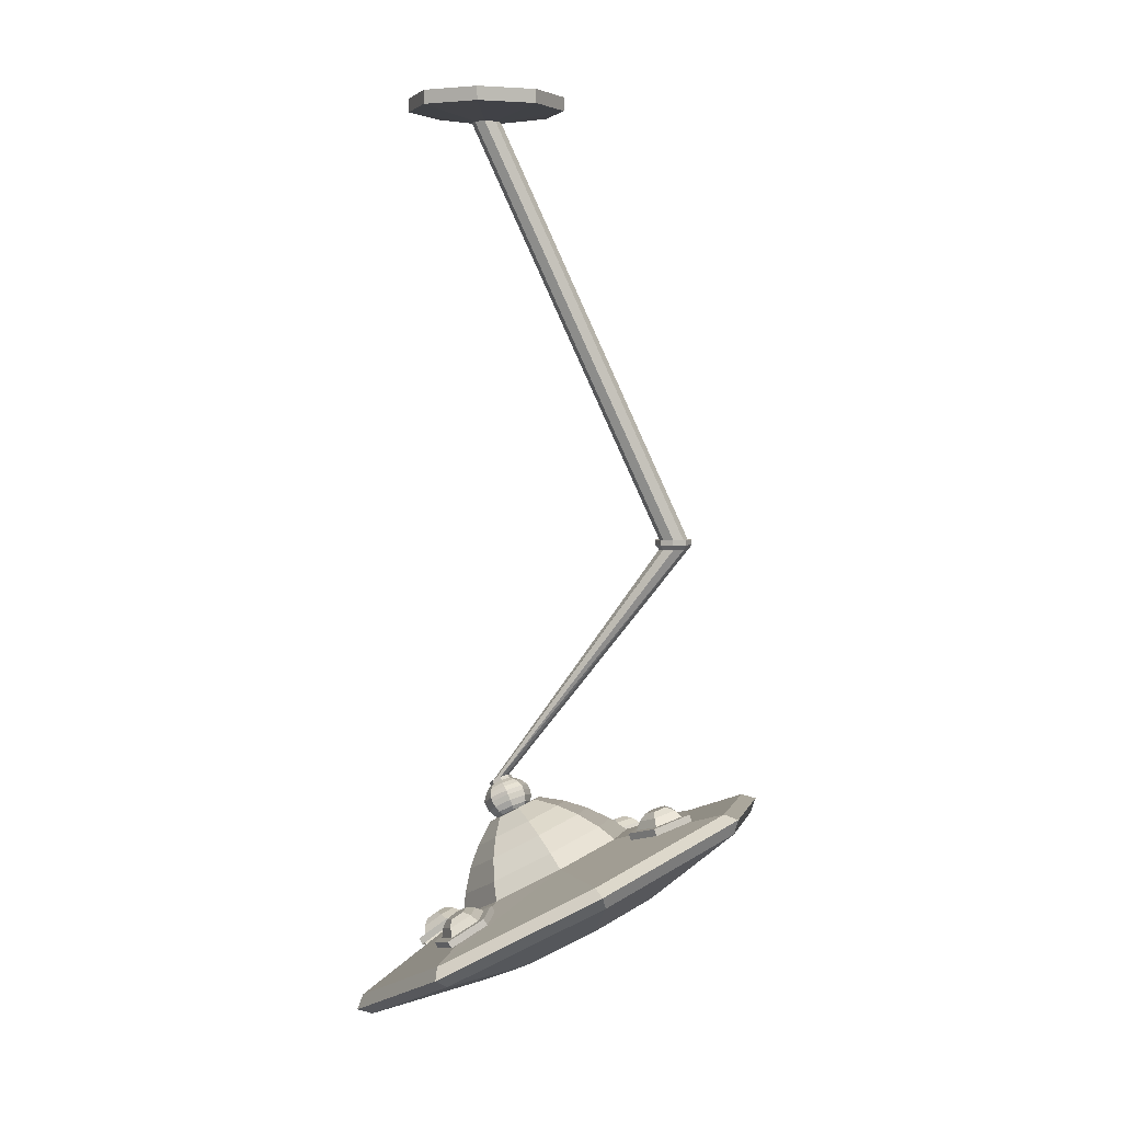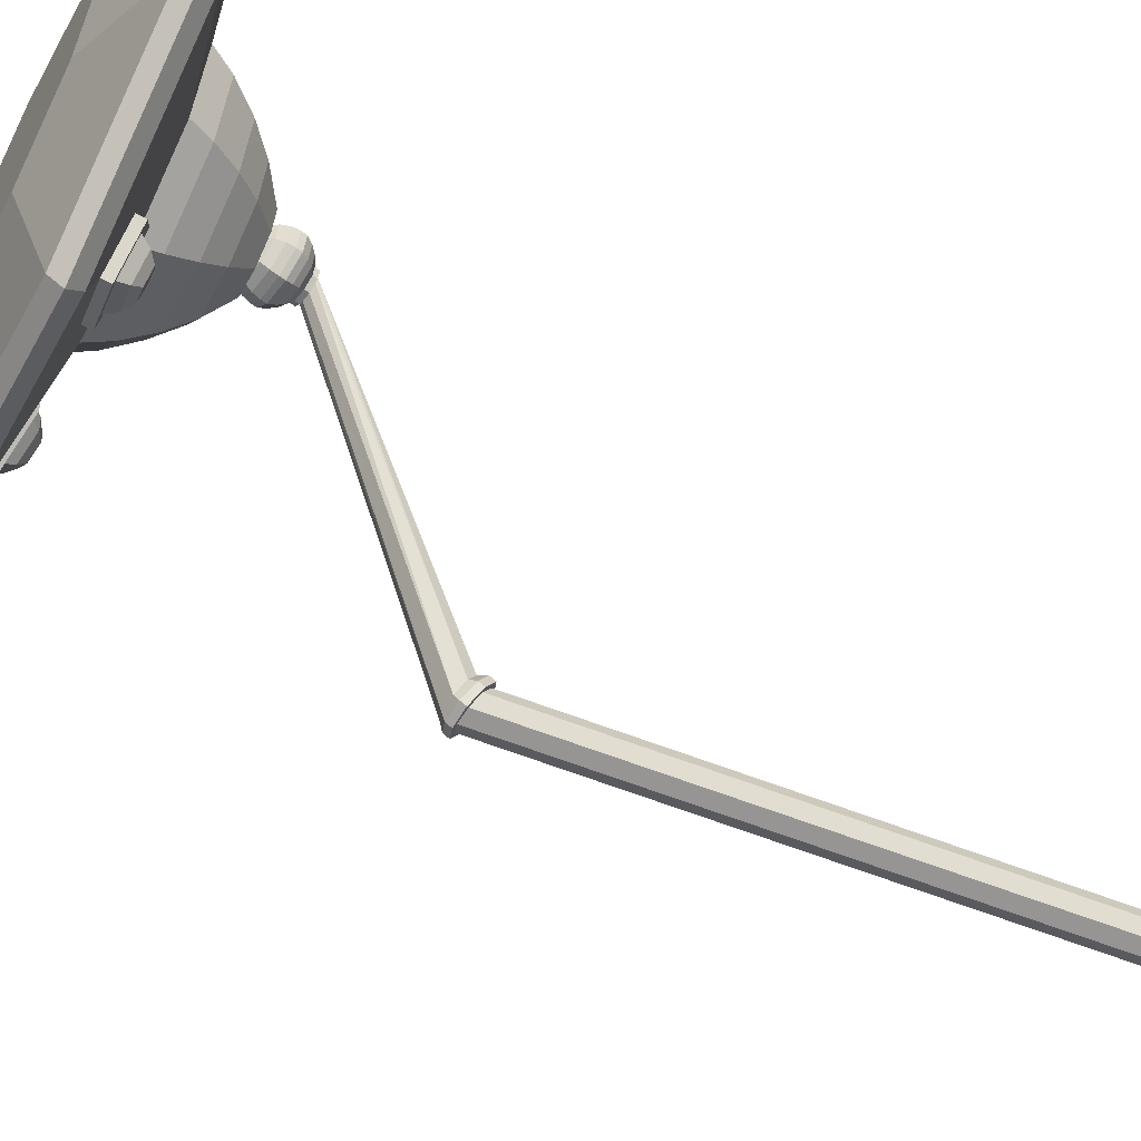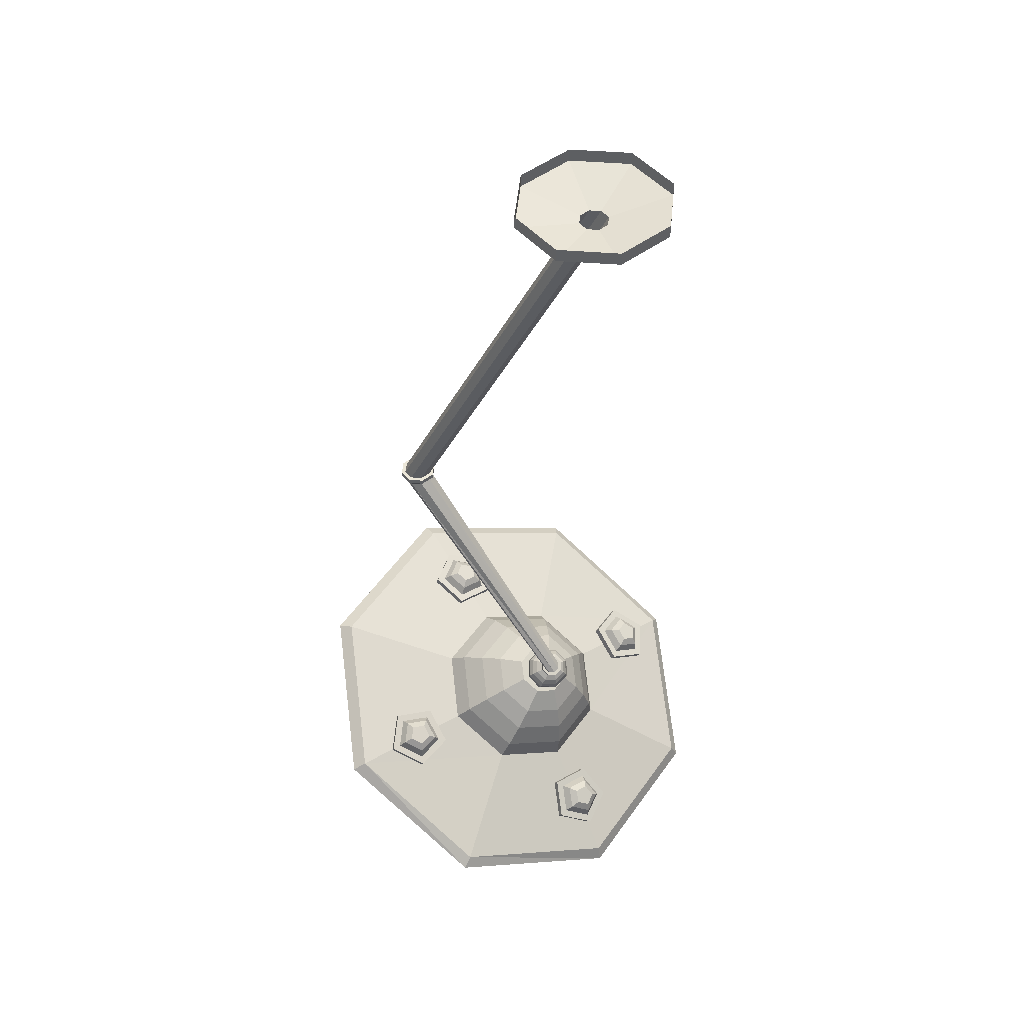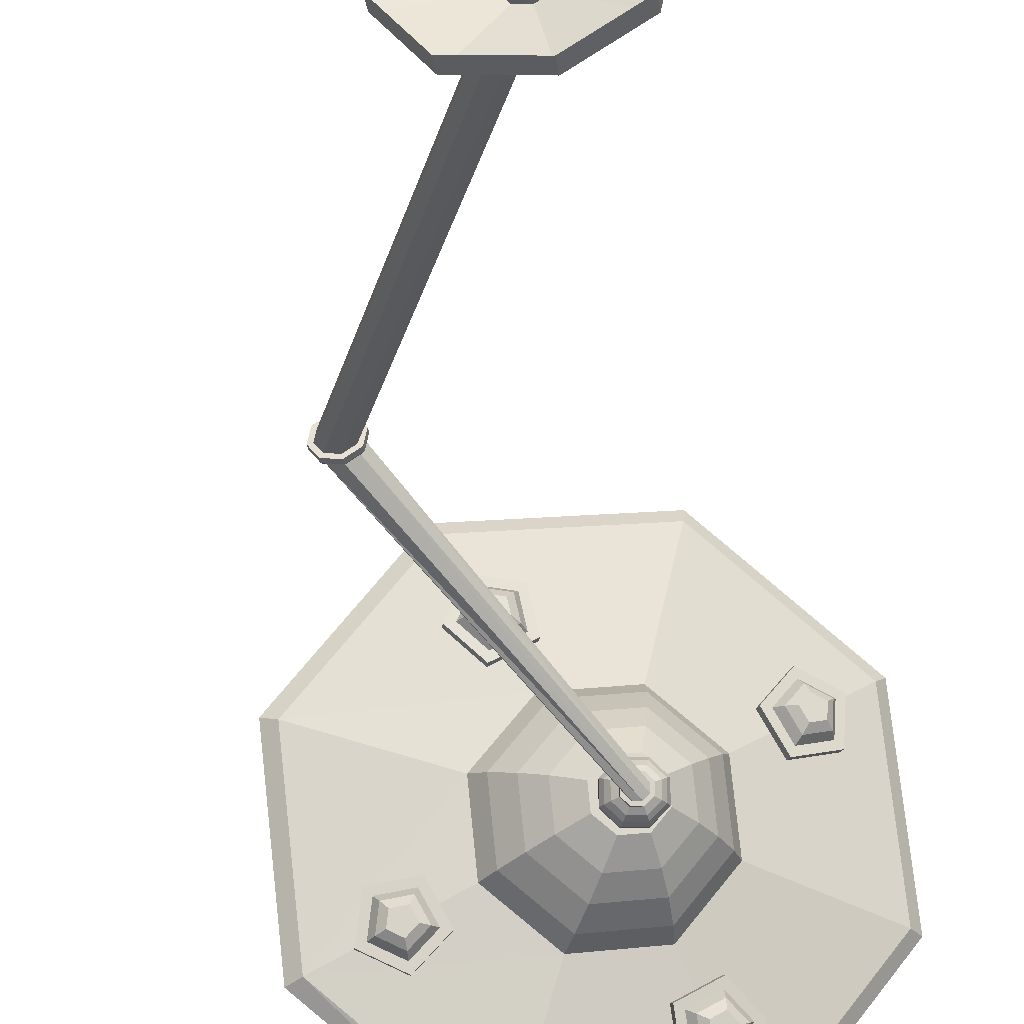
<metadata>
{"format":"obj","ext":"obj","renderer":"f3d","projection":"perspective","resolution":1024,"background":"white","views":[{"elev":3.9,"azim":-28.4,"up":"+Y"},{"elev":72.0,"azim":130.3,"up":"+Z"},{"elev":50.1,"azim":175.8,"up":"+Y"},{"elev":-37.3,"azim":-171.1,"up":"+Z"}]}
</metadata>
<code>
v 155.8 -923 238.7
v 119.7 -940.3 205.9
v 75.69 -946.8 232.4
v 84.61 -933.5 281.7
v 134.1 -918.8 285.6
v 153.4 -914.5 236.8
v 117.3 -931.7 204
v 73.3 -938.2 230.5
v 82.23 -925 279.8
v 131.7 -910.3 283.7
v 115.8 -929.7 215.3
v 83.36 -934.5 234.8
v 89.94 -924.7 271.2
v 126.5 -913.9 274
v 142.4 -917 239.5
v 112.2 -919.1 220.6
v 87.32 -922.7 235.6
v 92.37 -915.2 263.5
v 120.4 -906.9 265.7
v 132.7 -909.3 239.2
v 109.1 -910.7 229.1
v 94.32 -912.8 238
v 97.31 -908.4 254.5
v 113.9 -903.5 255.8
v 121.2 -904.9 240.1
v 194.6 -1017 -45.39
v 157.7 -1008 -10.1
v 179.5 -984.4 30.39
v 229.9 -978.2 20.13
v 239.2 -998.3 -26.71
v 192.9 -1009 -49.18
v 155.9 -1000 -13.89
v 177.8 -976.3 26.6
v 228.1 -970.2 16.34
v 237.5 -990.2 -30.5
v 167.1 -997.2 -12.9
v 183.2 -979.7 16.96
v 220.3 -975.2 9.39
v 227.2 -989.9 -25.15
v 194.3 -1004 -38.93
v 172.5 -986.6 -16.38
v 184.8 -973.1 6.545
v 213.4 -969.6 0.7332
v 218.6 -981 -25.79
v 193.4 -991.5 -36.37
v 180.9 -977.8 -18.44
v 188.2 -969.9 -4.86
v 205.1 -967.8 -8.303
v 208.3 -974.5 -24.01
v 193.3 -980.7 -30.28
v -87.56 -1125 -50.55
v -56.75 -1094 -23.07
v -12.75 -1088 -49.61
v -16.37 -1115 -93.49
v -62.61 -1138 -94.07
v -91.15 -1118 -54.73
v -60.33 -1087 -27.25
v -16.33 -1080 -53.79
v -19.96 -1108 -97.67
v -66.19 -1131 -98.25
v -57.83 -1092 -37.51
v -25.38 -1087 -57.08
v -28.05 -1107 -89.44
v -62.15 -1124 -89.87
v -80.55 -1115 -57.77
v -60.09 -1087 -48.75
v -35.18 -1083 -63.78
v -37.23 -1099 -88.63
v -63.41 -1112 -88.96
v -77.54 -1104 -64.31
v -60.66 -1085 -61
v -45.9 -1083 -69.9
v -47.11 -1092 -84.62
v -62.62 -1100 -84.82
v -70.99 -1096 -70.22
v -215.5 -1155 43.61
v -204 -1072 246.4
v -49.94 -969.1 363.3
v 156.4 -905.3 325.7
v 294.1 -918.4 155.7
v 282.6 -1001 -47.09
v 128.6 -1104 -163.9
v -77.75 -1168 -126.4
v -76.6 -1025 153.3
v -10.53 -981.5 202.3
v 78.81 -954.2 185.2
v 139.1 -959.5 112
v 135 -994.2 25.6
v 68.93 -1038 -23.44
v -20.41 -1065 -6.37
v -80.69 -1060 66.82
v -224.4 -1173 45.29
v -212.3 -1086 258.9
v -50.08 -977.6 381.9
v 167.2 -910.5 342.4
v 312.2 -924.3 163.4
v 300.1 -1011 -50.22
v 137.1 -1117 -174.7
v -79.37 -1187 -133.7
v -72.95 -1003 138.6
v -13.98 -964.2 182.4
v 65.77 -939.8 167.1
v 119.6 -944.5 101.8
v 115.9 -975.5 24.64
v 56.95 -1015 -19.14
v -22.8 -1039 -3.903
v -76.6 -1034 61.43
v -63.58 -977.3 118.6
v -15.99 -945.7 153.9
v 48.36 -926 141.6
v 91.78 -929.8 88.91
v 88.83 -954.8 26.66
v 41.25 -986.4 -8.668
v -23.11 -1006 3.628
v -66.52 -1002 56.34
v -51.23 -955.2 99.39
v -15.9 -931.7 125.6
v 31.88 -917.1 116.5
v 64.12 -919.9 77.34
v 61.93 -938.5 31.12
v 26.6 -962 4.888
v -21.18 -976.6 14.02
v -53.42 -973.8 53.16
v -33.25 -933.2 77.33
v -13.47 -920.1 92.01
v 13.27 -911.9 86.9
v 31.31 -913.5 65
v 30.09 -923.9 39.13
v 10.31 -937 24.45
v -16.43 -945.2 29.56
v -34.47 -943.6 51.46
v -206.3 -1179 52.93
v -194.8 -1097 255.8
v -40.75 -993.3 372.6
v 165.6 -929.6 335
v 303.3 -942.7 165.1
v 291.8 -1025 -37.77
v 137.8 -1128 -154.6
v -68.56 -1192 -117.1
v -51.41 -1104 186
v 18.4 -1058 239
v 111.9 -1029 221.9
v 174.3 -1035 144.9
v 169.1 -1072 52.96
v 99.3 -1119 0.001952
v 5.794 -1148 17.03
v -56.63 -1142 94.07
v -132.1 -1031 238.9
v -101.2 -1026 197.6
v -123.8 -1050 157.7
v -168.7 -1070 174.2
v -173.9 -1058 224.4
v -136.3 -1024 236.6
v -105.4 -1019 195.4
v -128 -1043 155.4
v -172.9 -1062 171.9
v -178.1 -1051 222.1
v -115.5 -1024 195.6
v -132.2 -1042 166.2
v -165.4 -1056 178.3
v -169.2 -1048 215.3
v -138.4 -1028 226
v -126.8 -1019 193.4
v -139.6 -1033 170.7
v -165 -1044 180.1
v -167.9 -1037 208.5
v -144.3 -1022 216.7
v -139 -1018 191.8
v -146.6 -1026 178.4
v -161.6 -1033 184
v -163.4 -1029 200.8
v -149.3 -1020 205.7
v -23.32 -932.4 66.16
v -12.37 -925.1 76.1
v 4.063 -921.7 75.25
v 16.37 -924.3 64.12
v 17.33 -931.3 49.22
v 6.385 -938.6 39.27
v -10.05 -942 40.12
v -22.35 -939.4 51.25
v -28.77 -928.3 66
v -15.4 -919.4 78.14
v 4.667 -915.3 77.11
v 19.69 -918.5 63.51
v 20.87 -927 45.31
v 7.504 -935.9 33.17
v -12.57 -940 34.21
v -27.59 -936.8 47.8
v -33.62 -921.6 64.11
v -18.48 -911.5 77.87
v 4.275 -906.9 76.7
v 21.3 -910.5 61.29
v 22.64 -920.1 40.66
v 7.49 -930.3 26.9
v -15.26 -934.9 28.07
v -32.29 -931.3 43.48
v -36.36 -914.7 61.24
v -20.59 -904.2 75.56
v 3.096 -899.4 74.34
v 20.82 -903.1 58.3
v 22.21 -913.2 36.82
v 6.443 -923.7 22.5
v -17.24 -928.5 23.71
v -34.97 -924.8 39.76
v -37.48 -909.8 58.84
v -21.72 -899.3 73.17
v 1.967 -894.4 71.95
v 19.7 -898.2 55.9
v 21.08 -908.2 34.43
v 5.314 -918.8 20.1
v -18.37 -923.6 21.32
v -36.1 -919.8 37.37
v -35.36 -903.9 54.62
v -21.44 -894.6 67.26
v -0.5412 -890.4 66.19
v 15.11 -893.7 52.03
v 16.33 -902.6 33.07
v 2.413 -911.8 20.43
v -18.49 -916.1 21.5
v -34.14 -912.8 35.66
v -31.68 -898.5 50.01
v -20.4 -891 60.26
v -3.45 -887.5 59.39
v 9.233 -890.2 47.91
v 10.22 -897.4 32.54
v -1.056 -904.9 22.3
v -18 -908.3 23.17
v -30.68 -905.7 34.65
v -26.13 -894.1 45.26
v -18.35 -888.9 52.33
v -6.669 -886.5 51.73
v 2.075 -888.4 43.81
v 2.759 -893.3 33.22
v -5.018 -898.5 26.16
v -16.7 -900.9 26.76
v -25.44 -899.1 34.67
v -27.05 -890 43.3
v -19.28 -884.9 50.37
v -7.594 -882.5 49.77
v 1.15 -884.3 41.85
v 1.834 -889.3 31.26
v -5.943 -894.5 24.19
v -17.63 -896.8 24.79
v -26.37 -895 32.71
v -23.11 -889.9 41.66
v -17.46 -886.2 46.79
v -8.963 -884.4 46.36
v -2.606 -885.8 40.6
v -2.108 -889.4 32.9
v -7.763 -893.2 27.77
v -16.26 -894.9 28.2
v -22.61 -893.6 33.96
v 156.5 -581.1 175.8
v 165 -581.1 187.5
v 179.5 -581.1 189.8
v 191.6 -581.1 181.4
v 194.1 -581.1 167.2
v 185.6 -581.1 155.5
v 171.1 -581.1 153.2
v 159.1 -581.1 161.6
v 151.6 -574.5 176.9
v 162.3 -574.5 191.7
v 180.6 -574.5 194.6
v 195.8 -574.5 184
v 199 -574.5 166.1
v 188.3 -574.5 151.3
v 170 -574.5 148.4
v 154.8 -574.5 159
v 151.6 -568 176.9
v 162.3 -568 191.7
v 180.6 -568 194.6
v 195.8 -568 184
v 199 -568 166.1
v 188.3 -568 151.3
v 170 -568 148.4
v 154.8 -568 159
v 156.9 -568 175.7
v 165.2 -568 187.2
v 179.4 -568 189.5
v 191.2 -568 181.2
v 193.7 -568 167.3
v 185.4 -568 155.8
v 171.2 -568 153.6
v 159.4 -568 161.8
v -72.41 -31.32 87.86
v -64.1 -31.32 99.32
v -49.88 -31.32 101.6
v -38.06 -31.32 93.35
v -35.57 -31.32 79.43
v -43.87 -31.32 67.97
v -58.1 -31.32 65.7
v -69.92 -31.32 73.94
v -152.3 -17.35 106.2
v -108 -17.35 167.3
v -32.05 -17.35 179.4
v 31.02 -17.35 135.5
v 44.3 -17.35 61.13
v 0 -17.35 0
v -75.93 -17.35 -12.13
v -139 -17.35 31.84
v -152.3 0 106.2
v -108 0 167.3
v -32.05 0 179.4
v 31.02 0 135.5
v 44.3 0 61.13
v 0 0 0
v -75.93 0 -12.13
v -139 0 31.84
f 1 2 6
f 6 2 7
f 2 3 7
f 7 3 8
f 3 4 8
f 8 4 9
f 4 5 9
f 9 5 10
f 5 1 10
f 10 1 6
f 21 22 25
f 22 23 25
f 23 24 25
f 7 8 11
f 11 8 12
f 8 9 12
f 12 9 13
f 9 10 13
f 13 10 14
f 10 6 14
f 14 6 15
f 6 7 15
f 15 7 11
f 11 12 16
f 16 12 17
f 12 13 17
f 17 13 18
f 13 14 18
f 18 14 19
f 14 15 19
f 19 15 20
f 15 11 20
f 20 11 16
f 16 17 21
f 21 17 22
f 17 18 22
f 22 18 23
f 18 19 23
f 23 19 24
f 19 20 24
f 24 20 25
f 20 16 25
f 25 16 21
f 26 27 31
f 31 27 32
f 27 28 32
f 32 28 33
f 28 29 33
f 33 29 34
f 29 30 34
f 34 30 35
f 30 26 35
f 35 26 31
f 46 47 50
f 47 48 50
f 48 49 50
f 32 33 36
f 36 33 37
f 33 34 37
f 37 34 38
f 34 35 38
f 38 35 39
f 35 31 39
f 39 31 40
f 31 32 40
f 40 32 36
f 36 37 41
f 41 37 42
f 37 38 42
f 42 38 43
f 38 39 43
f 43 39 44
f 39 40 44
f 44 40 45
f 40 36 45
f 45 36 41
f 41 42 46
f 46 42 47
f 42 43 47
f 47 43 48
f 43 44 48
f 48 44 49
f 44 45 49
f 49 45 50
f 45 41 50
f 50 41 46
f 51 52 56
f 56 52 57
f 52 53 57
f 57 53 58
f 53 54 58
f 58 54 59
f 54 55 59
f 59 55 60
f 55 51 60
f 60 51 56
f 71 72 75
f 72 73 75
f 73 74 75
f 57 58 61
f 61 58 62
f 58 59 62
f 62 59 63
f 59 60 63
f 63 60 64
f 60 56 64
f 64 56 65
f 56 57 65
f 65 57 61
f 61 62 66
f 66 62 67
f 62 63 67
f 67 63 68
f 63 64 68
f 68 64 69
f 64 65 69
f 69 65 70
f 65 61 70
f 70 61 66
f 66 67 71
f 71 67 72
f 67 68 72
f 72 68 73
f 68 69 73
f 73 69 74
f 69 70 74
f 74 70 75
f 70 66 75
f 75 66 71
f 92 93 76
f 76 93 77
f 93 94 77
f 77 94 78
f 94 95 78
f 78 95 79
f 95 96 79
f 79 96 80
f 96 97 80
f 80 97 81
f 97 98 81
f 81 98 82
f 98 99 82
f 82 99 83
f 99 92 83
f 83 92 76
f 124 125 131
f 125 126 131
f 131 126 130
f 126 127 130
f 127 128 130
f 128 129 130
f 78 85 77
f 77 85 84
f 79 86 78
f 78 86 85
f 79 80 86
f 86 80 87
f 80 81 87
f 87 81 88
f 82 89 81
f 81 89 88
f 83 90 82
f 82 90 89
f 83 76 90
f 90 76 91
f 76 77 91
f 91 77 84
f 84 85 100
f 100 85 101
f 85 86 101
f 101 86 102
f 87 103 86
f 86 103 102
f 88 104 87
f 87 104 103
f 88 89 104
f 104 89 105
f 89 90 105
f 105 90 106
f 91 107 90
f 90 107 106
f 84 100 91
f 91 100 107
f 100 101 108
f 108 101 109
f 101 102 109
f 109 102 110
f 103 111 102
f 102 111 110
f 104 112 103
f 103 112 111
f 104 105 112
f 112 105 113
f 105 106 113
f 113 106 114
f 107 115 106
f 106 115 114
f 100 108 107
f 107 108 115
f 108 109 116
f 116 109 117
f 109 110 117
f 117 110 118
f 111 119 110
f 110 119 118
f 112 120 111
f 111 120 119
f 112 113 120
f 120 113 121
f 113 114 121
f 121 114 122
f 115 123 114
f 114 123 122
f 108 116 115
f 115 116 123
f 116 117 124
f 124 117 125
f 117 118 125
f 125 118 126
f 119 127 118
f 118 127 126
f 120 128 119
f 119 128 127
f 120 121 128
f 128 121 129
f 121 122 129
f 129 122 130
f 123 131 122
f 122 131 130
f 116 124 123
f 123 124 131
f 92 132 93
f 93 132 133
f 93 133 94
f 94 133 134
f 94 134 95
f 95 134 135
f 95 135 96
f 96 135 136
f 96 136 97
f 97 136 137
f 97 137 98
f 98 137 138
f 98 138 99
f 99 138 139
f 99 139 92
f 92 139 132
f 133 140 134
f 134 140 141
f 134 141 135
f 135 141 142
f 135 142 136
f 136 142 143
f 136 143 137
f 137 143 144
f 137 144 138
f 138 144 145
f 138 145 139
f 139 145 146
f 139 146 132
f 132 146 147
f 132 147 133
f 133 147 140
f 141 140 142
f 140 147 142
f 147 146 142
f 146 145 142
f 145 144 142
f 144 143 142
f 148 149 153
f 153 149 154
f 149 150 154
f 154 150 155
f 150 151 155
f 155 151 156
f 151 152 156
f 156 152 157
f 152 148 157
f 157 148 153
f 168 169 172
f 169 170 172
f 170 171 172
f 154 155 158
f 158 155 159
f 155 156 159
f 159 156 160
f 156 157 160
f 160 157 161
f 157 153 161
f 161 153 162
f 153 154 162
f 162 154 158
f 158 159 163
f 163 159 164
f 159 160 164
f 164 160 165
f 160 161 165
f 165 161 166
f 161 162 166
f 166 162 167
f 162 158 167
f 167 158 163
f 163 164 168
f 168 164 169
f 164 165 169
f 169 165 170
f 165 166 170
f 170 166 171
f 166 167 171
f 171 167 172
f 167 163 172
f 172 163 168
f 173 180 174
f 180 179 174
f 174 179 175
f 179 178 175
f 178 177 175
f 177 176 175
f 174 182 173
f 173 182 181
f 175 183 174
f 174 183 182
f 175 176 183
f 183 176 184
f 176 177 184
f 184 177 185
f 178 186 177
f 177 186 185
f 179 187 178
f 178 187 186
f 179 180 187
f 187 180 188
f 180 173 188
f 188 173 181
f 182 190 181
f 181 190 189
f 183 191 182
f 182 191 190
f 183 184 191
f 191 184 192
f 184 185 192
f 192 185 193
f 186 194 185
f 185 194 193
f 187 195 186
f 186 195 194
f 187 188 195
f 195 188 196
f 188 181 196
f 196 181 189
f 190 198 189
f 189 198 197
f 191 199 190
f 190 199 198
f 191 192 199
f 199 192 200
f 192 193 200
f 200 193 201
f 194 202 193
f 193 202 201
f 195 203 194
f 194 203 202
f 195 196 203
f 203 196 204
f 196 189 204
f 204 189 197
f 197 198 205
f 205 198 206
f 198 199 206
f 206 199 207
f 199 200 207
f 207 200 208
f 200 201 208
f 208 201 209
f 201 202 209
f 209 202 210
f 202 203 210
f 210 203 211
f 203 204 211
f 211 204 212
f 204 197 212
f 212 197 205
f 205 206 213
f 213 206 214
f 206 207 214
f 214 207 215
f 208 216 207
f 207 216 215
f 209 217 208
f 208 217 216
f 209 210 217
f 217 210 218
f 210 211 218
f 218 211 219
f 212 220 211
f 211 220 219
f 205 213 212
f 212 213 220
f 213 214 221
f 221 214 222
f 214 215 222
f 222 215 223
f 216 224 215
f 215 224 223
f 217 225 216
f 216 225 224
f 217 218 225
f 225 218 226
f 218 219 226
f 226 219 227
f 220 228 219
f 219 228 227
f 213 221 220
f 220 221 228
f 221 222 229
f 229 222 230
f 222 223 230
f 230 223 231
f 224 232 223
f 223 232 231
f 225 233 224
f 224 233 232
f 225 226 233
f 233 226 234
f 226 227 234
f 234 227 235
f 228 236 227
f 227 236 235
f 221 229 228
f 228 229 236
f 229 230 237
f 237 230 238
f 230 231 238
f 238 231 239
f 231 232 239
f 239 232 240
f 232 233 240
f 240 233 241
f 233 234 241
f 241 234 242
f 234 235 242
f 242 235 243
f 235 236 243
f 243 236 244
f 236 229 244
f 244 229 237
f 237 238 245
f 245 238 246
f 238 239 246
f 246 239 247
f 240 248 239
f 239 248 247
f 241 249 240
f 240 249 248
f 241 242 249
f 249 242 250
f 242 243 250
f 250 243 251
f 244 252 243
f 243 252 251
f 237 245 244
f 244 245 252
f 246 254 245
f 245 254 253
f 247 255 246
f 246 255 254
f 247 248 255
f 255 248 256
f 248 249 256
f 256 249 257
f 249 250 257
f 257 250 258
f 250 251 258
f 258 251 259
f 252 260 251
f 251 260 259
f 245 253 252
f 252 253 260
f 254 262 253
f 253 262 261
f 255 263 254
f 254 263 262
f 255 256 263
f 263 256 264
f 256 257 264
f 264 257 265
f 258 266 257
f 257 266 265
f 259 267 258
f 258 267 266
f 259 260 267
f 267 260 268
f 260 253 268
f 268 253 261
f 261 262 269
f 269 262 270
f 262 263 270
f 270 263 271
f 263 264 271
f 271 264 272
f 264 265 272
f 272 265 273
f 265 266 273
f 273 266 274
f 266 267 274
f 274 267 275
f 267 268 275
f 275 268 276
f 268 261 276
f 276 261 269
f 269 270 277
f 277 270 278
f 270 271 278
f 278 271 279
f 272 280 271
f 271 280 279
f 273 281 272
f 272 281 280
f 273 274 281
f 281 274 282
f 274 275 282
f 282 275 283
f 276 284 275
f 275 284 283
f 269 277 276
f 276 277 284
f 277 278 285
f 285 278 286
f 278 279 286
f 286 279 287
f 280 288 279
f 279 288 287
f 281 289 280
f 280 289 288
f 282 290 281
f 281 290 289
f 283 291 282
f 282 291 290
f 283 284 291
f 291 284 292
f 284 277 292
f 292 277 285
f 286 294 285
f 285 294 293
f 287 295 286
f 286 295 294
f 287 288 295
f 295 288 296
f 288 289 296
f 296 289 297
f 290 298 289
f 289 298 297
f 291 299 290
f 290 299 298
f 291 292 299
f 299 292 300
f 292 285 300
f 300 285 293
f 293 294 301
f 301 294 302
f 294 295 302
f 302 295 303
f 295 296 303
f 303 296 304
f 296 297 304
f 304 297 305
f 297 298 305
f 305 298 306
f 298 299 306
f 306 299 307
f 299 300 307
f 307 300 308
f 300 293 308
f 308 293 301

</code>
